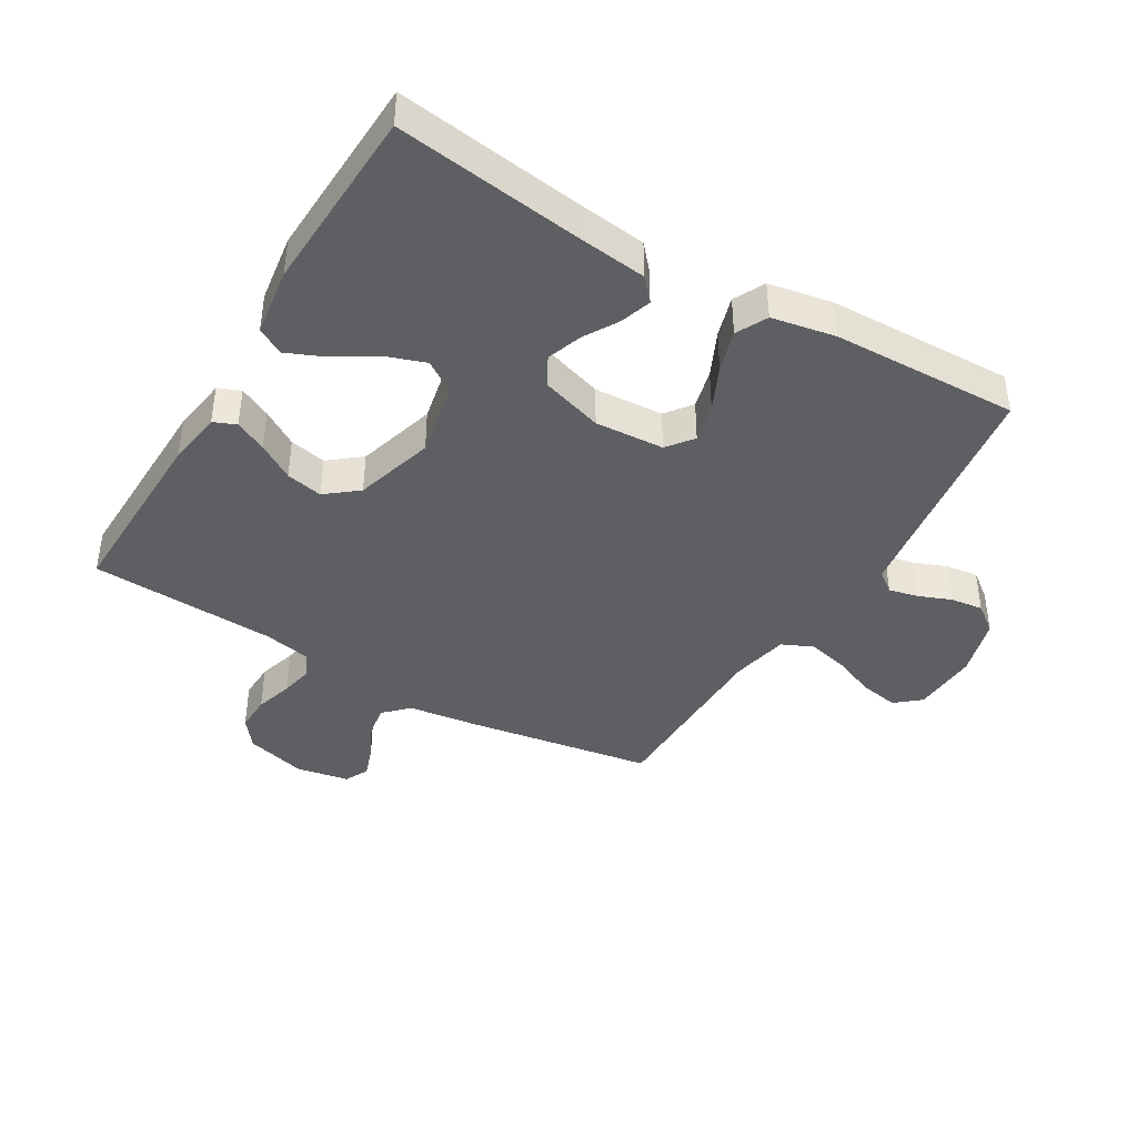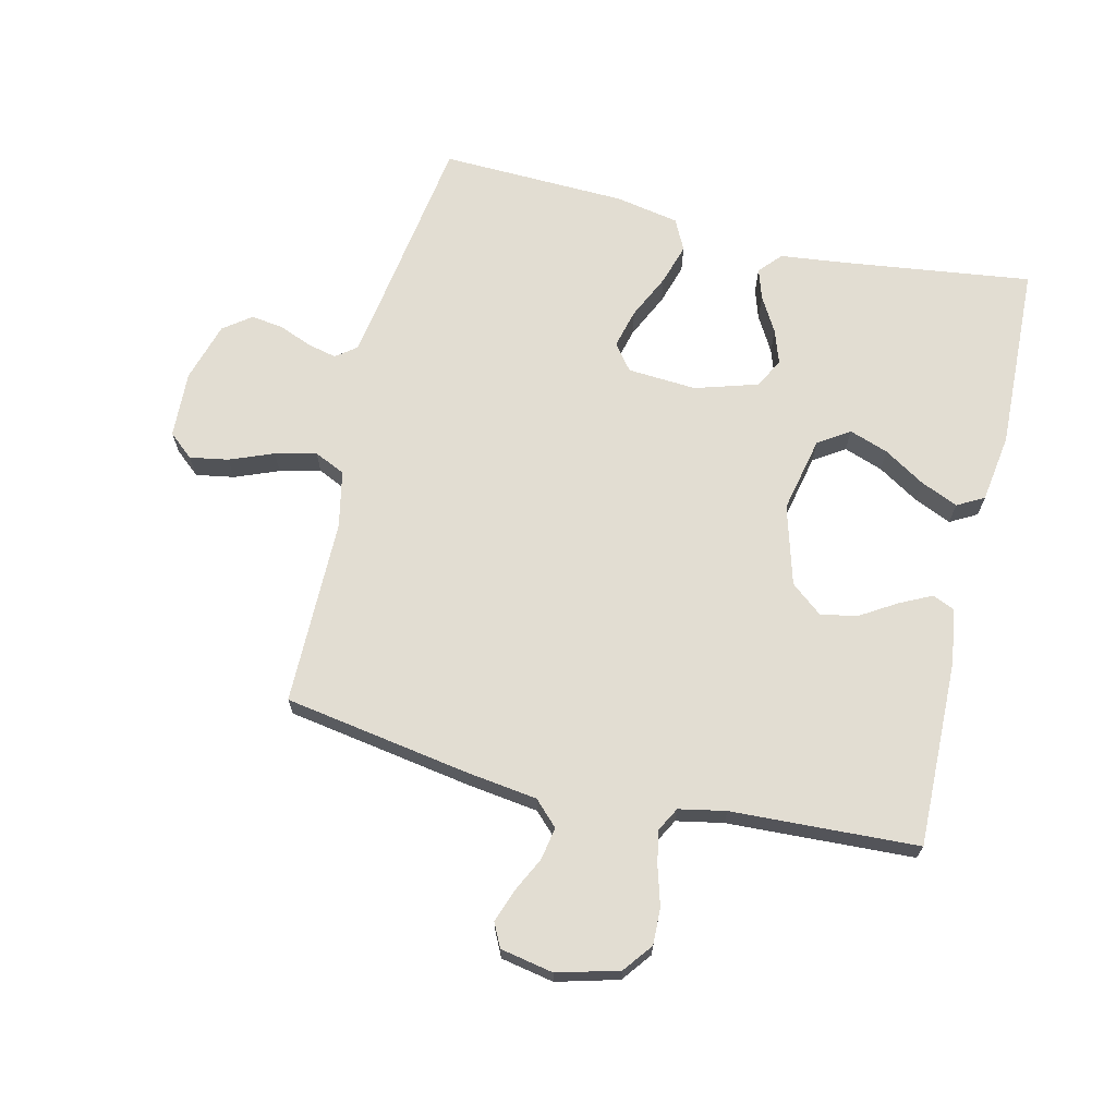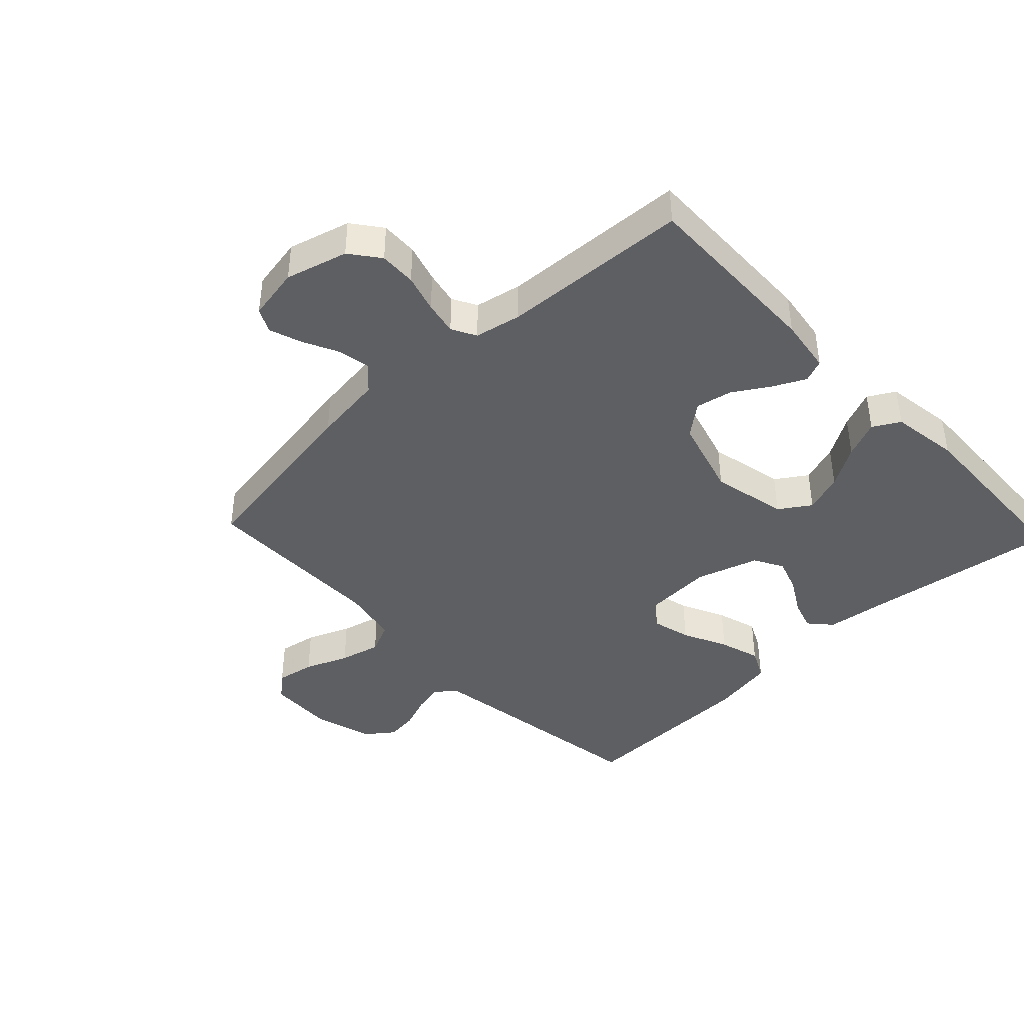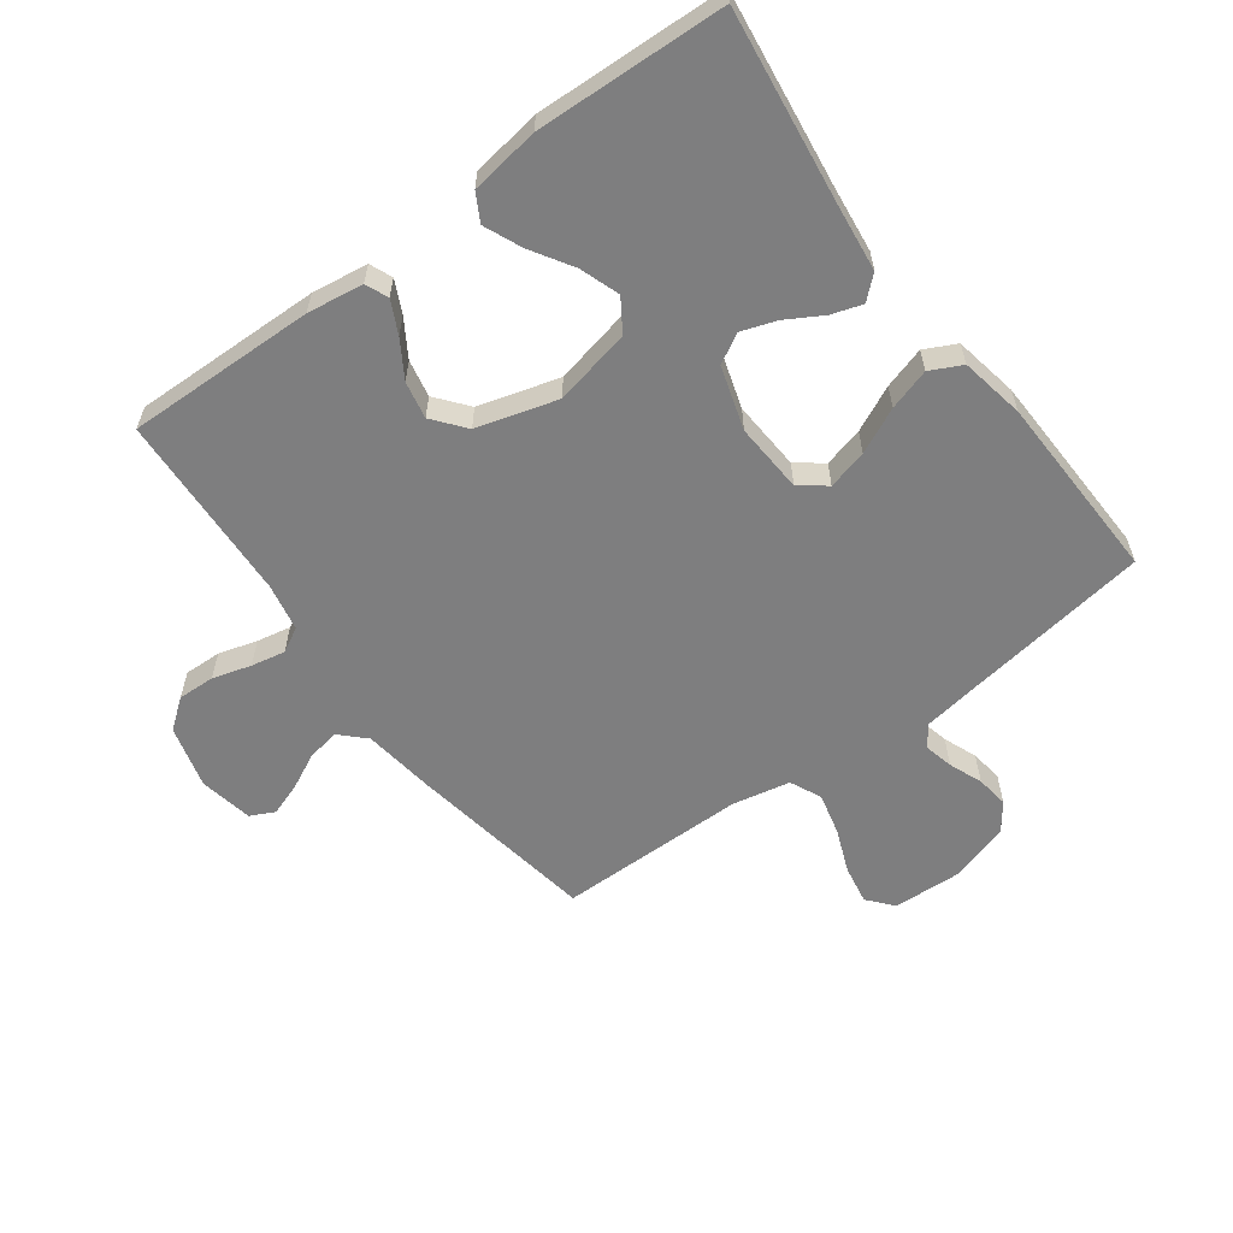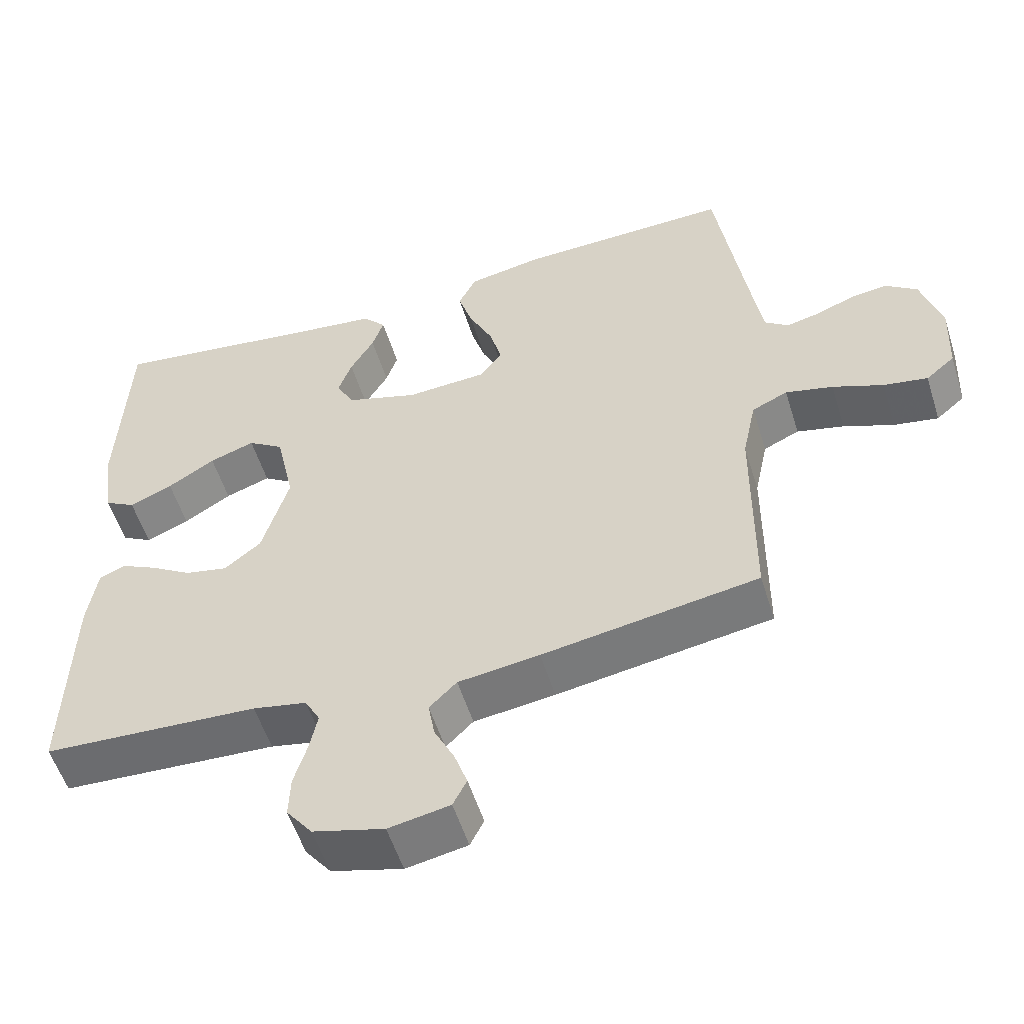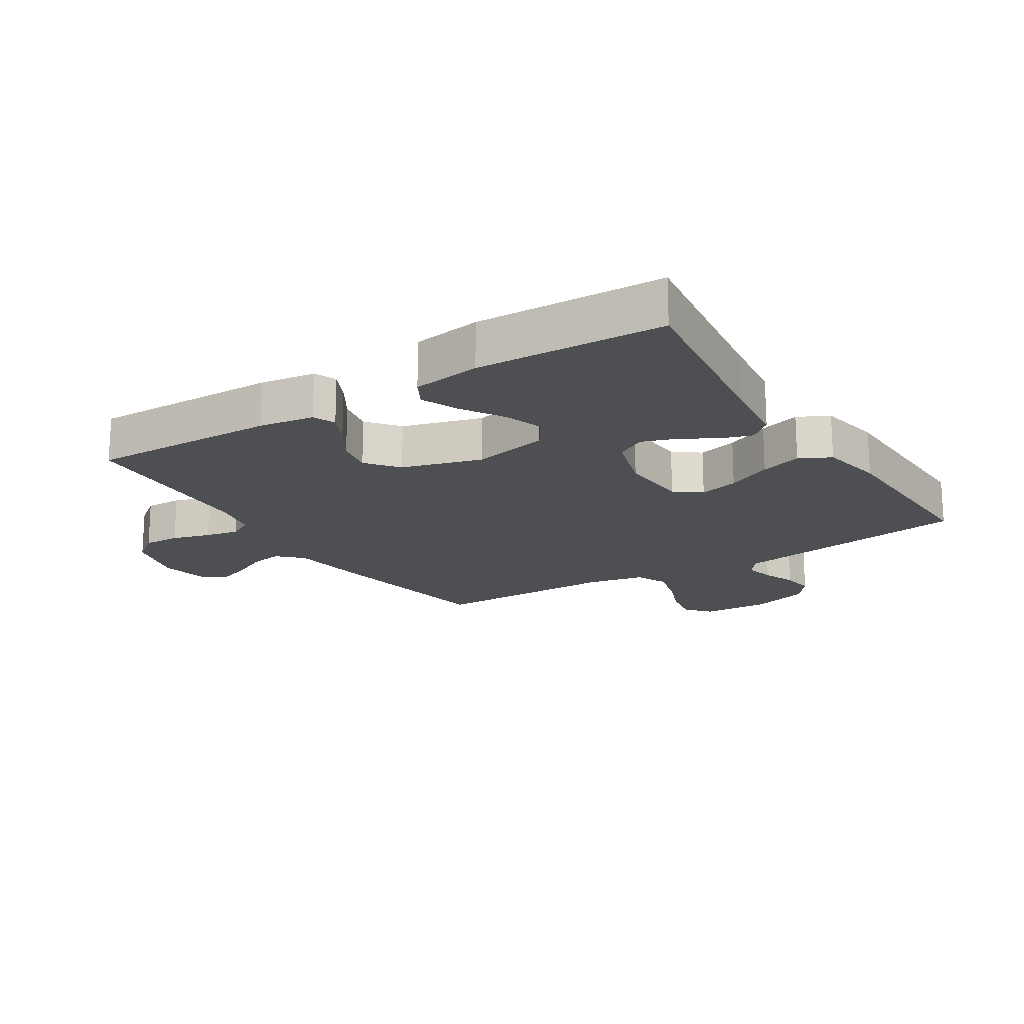
<metadata>
{"format":"obj","ext":"obj","renderer":"f3d","projection":"perspective","resolution":1024,"background":"white","views":[{"elev":-41.0,"azim":-30.8,"up":"+Y"},{"elev":68.3,"azim":-166.5,"up":"+Y"},{"elev":-41.4,"azim":-136.6,"up":"+Y"},{"elev":-59.5,"azim":-53.5,"up":"+Y"},{"elev":-54.8,"azim":17.2,"up":"+Z"},{"elev":-18.2,"azim":-57.7,"up":"+Y"}]}
</metadata>
<code>
v 0.5 0.07 0.5
v 0.544 0.07 0.2
v 0.557 0.07 0.115
v 0.59 0.07 0.09
v 0.637 0.07 0.101
v 0.69 0.07 0.122
v 0.742 0.07 0.129
v 0.786 0.07 0.096
v 0.814 0.07 0
v 0.809 0.07 -0.107
v 0.769 0.07 -0.141
v 0.707 0.07 -0.13
v 0.637 0.07 -0.102
v 0.571 0.07 -0.086
v 0.521 0.07 -0.109
v 0.502 0.07 -0.2
v 0.5 0.07 -0.5
v 0.2 0.07 -0.549
v 0.087 0.07 -0.564
v 0.049 0.07 -0.602
v 0.058 0.07 -0.654
v 0.086 0.07 -0.711
v 0.104 0.07 -0.763
v 0.085 0.07 -0.801
v 0 0.07 -0.817
v -0.099 0.07 -0.79
v -0.135 0.07 -0.743
v -0.133 0.07 -0.684
v -0.115 0.07 -0.623
v -0.104 0.07 -0.569
v -0.125 0.07 -0.53
v -0.2 0.07 -0.515
v -0.5 0.07 -0.5
v -0.493 0.07 -0.2
v -0.48 0.07 -0.111
v -0.444 0.07 -0.096
v -0.393 0.07 -0.121
v -0.335 0.07 -0.157
v -0.276 0.07 -0.169
v -0.225 0.07 -0.128
v -0.188 0.07 0
v -0.214 0.07 0.122
v -0.264 0.07 0.155
v -0.327 0.07 0.133
v -0.393 0.07 0.092
v -0.453 0.07 0.066
v -0.496 0.07 0.09
v -0.512 0.07 0.2
v -0.5 0.07 0.5
v -0.2 0.07 0.46
v -0.09 0.07 0.447
v -0.058 0.07 0.411
v -0.074 0.07 0.362
v -0.107 0.07 0.305
v -0.126 0.07 0.25
v -0.1 0.07 0.203
v 0 0.07 0.172
v 0.111 0.07 0.179
v 0.143 0.07 0.221
v 0.127 0.07 0.284
v 0.093 0.07 0.356
v 0.073 0.07 0.422
v 0.098 0.07 0.472
v 0.2 0.07 0.491
v 0.5 0 0.5
v 0.544 0 0.2
v 0.557 0 0.115
v 0.59 0 0.09
v 0.637 0 0.101
v 0.69 0 0.122
v 0.742 0 0.129
v 0.786 0 0.096
v 0.814 0 0
v 0.809 0 -0.107
v 0.769 0 -0.141
v 0.707 0 -0.13
v 0.637 0 -0.102
v 0.571 0 -0.086
v 0.521 0 -0.109
v 0.502 0 -0.2
v 0.5 0 -0.5
v 0.2 0 -0.549
v 0.087 0 -0.564
v 0.049 0 -0.602
v 0.058 0 -0.654
v 0.086 0 -0.711
v 0.104 0 -0.763
v 0.085 0 -0.801
v 0 0 -0.817
v -0.099 0 -0.79
v -0.135 0 -0.743
v -0.133 0 -0.684
v -0.115 0 -0.623
v -0.104 0 -0.569
v -0.125 0 -0.53
v -0.2 0 -0.515
v -0.5 0 -0.5
v -0.493 0 -0.2
v -0.48 0 -0.111
v -0.444 0 -0.096
v -0.393 0 -0.121
v -0.335 0 -0.157
v -0.276 0 -0.169
v -0.225 0 -0.128
v -0.188 0 0
v -0.214 0 0.122
v -0.264 0 0.155
v -0.327 0 0.133
v -0.393 0 0.092
v -0.453 0 0.066
v -0.496 0 0.09
v -0.512 0 0.2
v -0.5 0 0.5
v -0.2 0 0.46
v -0.09 0 0.447
v -0.058 0 0.411
v -0.074 0 0.362
v -0.107 0 0.305
v -0.126 0 0.25
v -0.1 0 0.203
v 0 0 0.172
v 0.111 0 0.179
v 0.143 0 0.221
v 0.127 0 0.284
v 0.093 0 0.356
v 0.073 0 0.422
v 0.098 0 0.472
v 0.2 0 0.491
f 64 1 2
f 63 64 2
f 62 63 2
f 61 62 2
f 60 61 2
f 59 60 2 3
f 58 59 3 4
f 57 58 4
f 52 53 54
f 51 52 54
f 50 51 54
f 49 50 54
f 48 49 54
f 47 48 54
f 46 47 54
f 45 46 54
f 44 45 54
f 43 44 54 55
f 42 43 55 56
f 36 37 38
f 35 36 38
f 34 35 38
f 33 34 38
f 32 33 38
f 31 32 38 39
f 30 31 39 40
f 27 28 29
f 26 27 29
f 25 26 29
f 24 25 29
f 23 24 29
f 22 23 29
f 21 22 29
f 20 21 29 30
f 30 40 41
f 20 30 41
f 19 20 41
f 42 56 57
f 41 42 57
f 19 41 57
f 18 19 57
f 17 18 57
f 16 17 57
f 11 12 13
f 10 11 13
f 9 10 13
f 8 9 13
f 7 8 13
f 6 7 13
f 5 6 13
f 15 16 57
f 14 15 57 4
f 4 5 13 14
f 66 65 128
f 66 128 127
f 66 127 126
f 66 126 125
f 66 125 124
f 67 66 124 123
f 68 67 123 122
f 68 122 121
f 118 117 116
f 118 116 115
f 118 115 114
f 118 114 113
f 118 113 112
f 118 112 111
f 118 111 110
f 118 110 109
f 118 109 108
f 119 118 108 107
f 120 119 107 106
f 102 101 100
f 102 100 99
f 102 99 98
f 102 98 97
f 102 97 96
f 103 102 96 95
f 104 103 95 94
f 93 92 91
f 93 91 90
f 93 90 89
f 93 89 88
f 93 88 87
f 93 87 86
f 93 86 85
f 94 93 85 84
f 105 104 94
f 105 94 84
f 105 84 83
f 121 120 106
f 121 106 105
f 121 105 83
f 121 83 82
f 121 82 81
f 121 81 80
f 77 76 75
f 77 75 74
f 77 74 73
f 77 73 72
f 77 72 71
f 77 71 70
f 77 70 69
f 121 80 79
f 68 121 79 78
f 78 77 69 68
f 1 65 66 2
f 2 66 67 3
f 3 67 68 4
f 4 68 69 5
f 5 69 70 6
f 6 70 71 7
f 7 71 72 8
f 8 72 73 9
f 9 73 74 10
f 10 74 75 11
f 11 75 76 12
f 12 76 77 13
f 13 77 78 14
f 14 78 79 15
f 15 79 80 16
f 16 80 81 17
f 17 81 82 18
f 18 82 83 19
f 19 83 84 20
f 20 84 85 21
f 21 85 86 22
f 22 86 87 23
f 23 87 88 24
f 24 88 89 25
f 25 89 90 26
f 26 90 91 27
f 27 91 92 28
f 28 92 93 29
f 29 93 94 30
f 30 94 95 31
f 31 95 96 32
f 32 96 97 33
f 33 97 98 34
f 34 98 99 35
f 35 99 100 36
f 36 100 101 37
f 37 101 102 38
f 38 102 103 39
f 39 103 104 40
f 40 104 105 41
f 41 105 106 42
f 42 106 107 43
f 43 107 108 44
f 44 108 109 45
f 45 109 110 46
f 46 110 111 47
f 47 111 112 48
f 48 112 113 49
f 49 113 114 50
f 50 114 115 51
f 51 115 116 52
f 52 116 117 53
f 53 117 118 54
f 54 118 119 55
f 55 119 120 56
f 56 120 121 57
f 57 121 122 58
f 58 122 123 59
f 59 123 124 60
f 60 124 125 61
f 61 125 126 62
f 62 126 127 63
f 63 127 128 64
f 64 128 65 1

</code>
